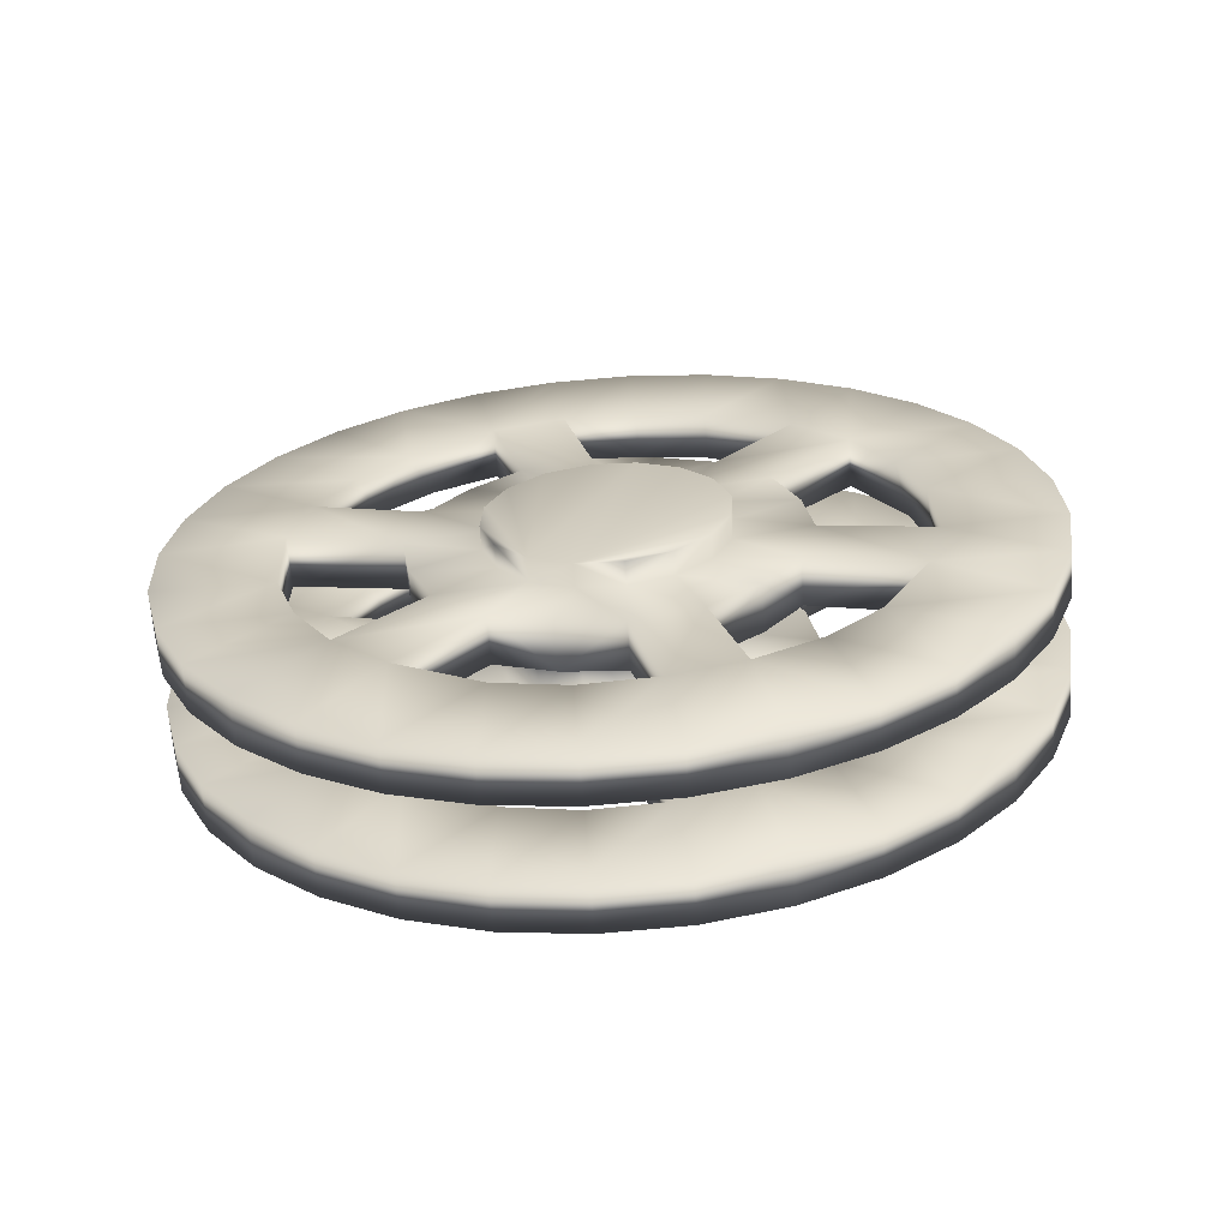
<metadata>
{"format":"obj","ext":"obj","renderer":"f3d","projection":"perspective","resolution":1024,"background":"white","views":[{"elev":21.5,"azim":-77.7,"up":"+Y"}]}
</metadata>
<code>
v -0.808 0.3109 -0.01459
v -0.8094 0.3126 0.01193
v -0.8258 0.3113 0.01134
v -0.8251 0.3095 -0.01516
v -0.8737 0.3072 0.01061
v -0.8827 0.3072 0.02523
v -0.9074 0.305 0.01457
v -0.8601 0.3101 0.03889
v -0.8513 0.31 0.02499
v -0.8437 0.3118 0.0436
v -0.8376 0.3118 0.03505
v -0.8394 0.3106 0.01644
v -0.8286 0.3122 0.0295
v -0.8182 0.3129 0.0278
v -0.808 0.3139 0.0302
v -0.7962 0.3142 0.01798
v -0.7995 0.3149 0.03634
v -0.785 0.3155 0.02724
v -0.794 0.3159 0.04529
v -0.7773 0.3169 0.04171
v -0.7537 0.3178 0.0296
v -0.7616 0.3163 0.01443
v -0.7283 0.3197 0.02065
v -0.9136 0.3056 0.0326
v -0.888 0.3081 0.04146
v -0.9162 0.3064 0.05147
v -0.8894 0.3089 0.0579
v -0.7235 0.3212 0.03905
v -0.7497 0.3195 0.04616
v -0.7223 0.3223 0.05806
v -0.7495 0.3204 0.06269
v -0.8305 0.317 0.1242
v -0.8291 0.316 0.09761
v -0.8127 0.3173 0.0982
v -0.8133 0.3184 0.1247
v -0.7648 0.3209 0.09896
v -0.7558 0.3207 0.08435
v -0.7311 0.3237 0.09496
v -0.7784 0.3185 0.07065
v -0.7872 0.3186 0.08455
v -0.7948 0.317 0.06593
v -0.801 0.317 0.07448
v -0.7991 0.3182 0.09309
v -0.8099 0.3166 0.08003
v -0.8203 0.3158 0.08173
v -0.8305 0.3149 0.07933
v -0.8423 0.3147 0.09155
v -0.839 0.3139 0.07319
v -0.8535 0.3131 0.08229
v -0.8445 0.3129 0.06424
v -0.8612 0.3117 0.06784
v -0.8848 0.3101 0.08001
v -0.8769 0.3117 0.09515
v -0.9102 0.309 0.08887
v -0.7249 0.3232 0.07693
v -0.915 0.3076 0.07048
v -0.7923 0.3166 0.05568
v -0.776 0.318 0.05634
v -0.8462 0.3122 0.05385
v -0.8626 0.3108 0.0533
v -0.823 0.3196 0.1518
v -0.8418 0.318 0.1493
v -0.852 0.3153 0.1172
v -0.8598 0.3162 0.1432
v -0.8762 0.3143 0.1337
v -0.8654 0.3137 0.1078
v -0.8904 0.3125 0.1211
v -0.9019 0.3107 0.106
v -0.804 0.3211 0.1506
v -0.7967 0.32 0.1211
v -0.7856 0.3223 0.1457
v -0.7817 0.3207 0.114
v -0.7685 0.3232 0.1373
v -0.7534 0.3237 0.1257
v -0.7407 0.3239 0.1114
v -0.8155 0.3092 -0.04232
v -0.7967 0.3108 -0.03981
v -0.7866 0.3134 -0.007686
v -0.7787 0.3126 -0.03367
v -0.7623 0.3145 -0.02413
v -0.7731 0.3151 0.001761
v -0.7481 0.3163 -0.01155
v -0.7366 0.3181 0.003565
v -0.8345 0.3077 -0.04109
v -0.8418 0.3088 -0.01154
v -0.8529 0.3065 -0.03619
v -0.8568 0.308 -0.004517
v -0.87 0.3056 -0.02779
v -0.8852 0.3051 -0.01621
v -0.8978 0.3049 -0.001909
v -0.8089 0.3225 -0.01532
v -0.8266 0.3222 0.01075
v -0.8103 0.3236 0.01127
v -0.8261 0.3212 -0.01583
v -0.7625 0.3278 0.01377
v -0.7546 0.3294 0.02891
v -0.7292 0.3305 0.02004
v -0.7782 0.3279 0.04108
v -0.7858 0.3264 0.0266
v -0.7949 0.3266 0.04468
v -0.8004 0.3257 0.03573
v -0.797 0.3249 0.01733
v -0.8089 0.3247 0.02959
v -0.8191 0.3237 0.02719
v -0.8295 0.323 0.02889
v -0.8404 0.3213 0.01592
v -0.8384 0.3226 0.03444
v -0.8522 0.321 0.02433
v -0.8446 0.3226 0.04299
v -0.8609 0.3211 0.03827
v -0.8746 0.3186 0.00997
v -0.8836 0.3189 0.02457
v -0.9082 0.3158 0.01396
v -0.7243 0.3319 0.03844
v -0.7506 0.3302 0.04555
v -0.7232 0.3331 0.05744
v -0.7504 0.3312 0.062
v -0.9144 0.3163 0.03198
v -0.8899 0.3192 0.04627
v -0.917 0.3172 0.05086
v -0.8314 0.3286 0.1235
v -0.8136 0.3282 0.09754
v -0.83 0.3269 0.09702
v -0.8142 0.3301 0.1241
v -0.8778 0.3232 0.0945
v -0.8857 0.3218 0.07935
v -0.9111 0.3198 0.08826
v -0.8544 0.3241 0.08168
v -0.8621 0.3226 0.0672
v -0.8454 0.3237 0.06363
v -0.8399 0.3246 0.07258
v -0.8432 0.3254 0.09098
v -0.8314 0.3256 0.07872
v -0.8212 0.3266 0.08112
v -0.8108 0.3273 0.07942
v -0.7998 0.3289 0.09238
v -0.8018 0.3277 0.07387
v -0.788 0.3295 0.08396
v -0.7956 0.3277 0.06532
v -0.7793 0.3294 0.07003
v -0.7657 0.3324 0.09829
v -0.7567 0.3324 0.08368
v -0.732 0.3345 0.09434
v -0.9159 0.3184 0.06986
v -0.8897 0.3201 0.06276
v -0.7258 0.334 0.07632
v -0.7932 0.3274 0.05507
v -0.7768 0.3287 0.05552
v -0.847 0.3229 0.05324
v -0.8634 0.3216 0.05269
v -0.8238 0.3304 0.1512
v -0.8427 0.3287 0.1487
v -0.8527 0.3261 0.1166
v -0.8607 0.3269 0.1426
v -0.8771 0.3251 0.133
v -0.8662 0.3245 0.1072
v -0.8913 0.3232 0.1205
v -0.9028 0.3214 0.1054
v -0.8049 0.3318 0.15
v -0.7923 0.3311 0.1186
v -0.7865 0.333 0.1451
v -0.7694 0.3339 0.1367
v -0.7782 0.3317 0.1101
v -0.7542 0.3345 0.1251
v -0.7416 0.3347 0.1108
v -0.8164 0.3199 -0.04293
v -0.7976 0.3216 -0.04042
v -0.7925 0.3237 -0.01045
v -0.7796 0.3234 -0.03428
v -0.7782 0.3253 -0.002434
v -0.7632 0.3252 -0.02474
v -0.749 0.3271 -0.01217
v -0.7375 0.3289 0.002952
v -0.8354 0.3185 -0.04171
v -0.8479 0.3193 -0.01032
v -0.8538 0.3173 -0.0368
v -0.8709 0.3164 -0.0284
v -0.8621 0.3186 -0.001842
v -0.886 0.3158 -0.01682
v -0.8986 0.3156 -0.002521
v -0.8101 0.3378 -0.01612
v -0.8116 0.3395 0.0104
v -0.8279 0.3382 0.009813
v -0.8273 0.3364 -0.01669
v -0.8758 0.3341 0.009081
v -0.8848 0.3341 0.0237
v -0.9095 0.3319 0.01304
v -0.8622 0.337 0.03736
v -0.8535 0.3369 0.02346
v -0.8459 0.3387 0.04207
v -0.8397 0.3387 0.03352
v -0.8415 0.3375 0.01491
v -0.8308 0.3391 0.02797
v -0.8204 0.3398 0.02627
v -0.8102 0.3408 0.02867
v -0.7983 0.3411 0.01645
v -0.8016 0.3418 0.03481
v -0.7871 0.3424 0.02571
v -0.7961 0.3428 0.04376
v -0.7795 0.3438 0.04018
v -0.7558 0.3447 0.02807
v -0.7637 0.3432 0.0129
v -0.7305 0.3466 0.01912
v -0.9157 0.3325 0.03106
v -0.8901 0.335 0.03993
v -0.9183 0.3333 0.04994
v -0.8916 0.3358 0.05637
v -0.7256 0.3481 0.03752
v -0.7519 0.3464 0.04463
v -0.7245 0.3492 0.05652
v -0.7517 0.3473 0.06116
v -0.8326 0.3439 0.1227
v -0.8312 0.3428 0.09608
v -0.8149 0.3442 0.09667
v -0.8155 0.3453 0.1232
v -0.7669 0.3478 0.09743
v -0.7579 0.3476 0.08282
v -0.7333 0.3506 0.09343
v -0.7806 0.3454 0.06912
v -0.7893 0.3455 0.08302
v -0.7969 0.3439 0.0644
v -0.8031 0.3439 0.07295
v -0.8013 0.3451 0.09156
v -0.8121 0.3435 0.0785
v -0.8224 0.3427 0.0802
v -0.8327 0.3418 0.0778
v -0.8445 0.3416 0.09002
v -0.8412 0.3408 0.07166
v -0.8557 0.34 0.08076
v -0.8467 0.3398 0.06271
v -0.8634 0.3386 0.06631
v -0.887 0.337 0.07848
v -0.8791 0.3386 0.09362
v -0.9124 0.3359 0.08734
v -0.7271 0.3501 0.0754
v -0.9172 0.3345 0.06895
v -0.7945 0.3435 0.05415
v -0.7781 0.3449 0.05481
v -0.8483 0.3391 0.05232
v -0.8647 0.3377 0.05176
v -0.8251 0.3465 0.1503
v -0.844 0.3449 0.1478
v -0.8541 0.3422 0.1157
v -0.8619 0.3431 0.1417
v -0.8784 0.3412 0.1321
v -0.8675 0.3406 0.1062
v -0.8926 0.3394 0.1196
v -0.9041 0.3376 0.1044
v -0.8062 0.348 0.1491
v -0.7988 0.3469 0.1195
v -0.7878 0.3492 0.1442
v -0.7839 0.3476 0.1125
v -0.7707 0.3501 0.1358
v -0.7555 0.3506 0.1242
v -0.7429 0.3508 0.1099
v -0.8177 0.3361 -0.04385
v -0.7989 0.3377 -0.04134
v -0.7888 0.3403 -0.009217
v -0.7809 0.3395 -0.0352
v -0.7645 0.3414 -0.02566
v -0.7753 0.342 0.00023
v -0.7503 0.3432 -0.01309
v -0.7388 0.345 0.002034
v -0.8367 0.3346 -0.04263
v -0.844 0.3357 -0.01307
v -0.8551 0.3334 -0.03772
v -0.8589 0.3349 -0.006048
v -0.8722 0.3325 -0.02932
v -0.8873 0.332 -0.01774
v -0.8999 0.3318 -0.003439
v -0.8111 0.3494 -0.01684
v -0.8288 0.3491 0.009223
v -0.8124 0.3505 0.009739
v -0.8282 0.3481 -0.01736
v -0.7646 0.3547 0.01223
v -0.7567 0.3563 0.02738
v -0.7313 0.3574 0.01851
v -0.7803 0.3548 0.03954
v -0.788 0.3533 0.02507
v -0.797 0.3535 0.04315
v -0.8025 0.3526 0.0342
v -0.7992 0.3518 0.01579
v -0.811 0.3516 0.02806
v -0.8212 0.3506 0.02565
v -0.8316 0.3499 0.02736
v -0.8426 0.3482 0.01439
v -0.8406 0.3495 0.03291
v -0.8544 0.3479 0.0228
v -0.8468 0.3495 0.04146
v -0.8631 0.348 0.03674
v -0.8767 0.3455 0.00844
v -0.8858 0.3458 0.02304
v -0.9104 0.3427 0.01243
v -0.7265 0.3588 0.03691
v -0.7527 0.3571 0.04402
v -0.7254 0.36 0.05591
v -0.7525 0.3581 0.06047
v -0.9166 0.3432 0.03045
v -0.892 0.3461 0.04473
v -0.9192 0.3441 0.04933
v -0.8335 0.3555 0.122
v -0.8158 0.3551 0.09601
v -0.8321 0.3538 0.09549
v -0.8164 0.357 0.1226
v -0.8799 0.3501 0.09297
v -0.8879 0.3487 0.07782
v -0.9132 0.3467 0.08673
v -0.8566 0.351 0.08015
v -0.8642 0.3495 0.06567
v -0.8475 0.3506 0.0621
v -0.842 0.3515 0.07104
v -0.8454 0.3523 0.08945
v -0.8335 0.3525 0.07719
v -0.8233 0.3535 0.07959
v -0.8129 0.3542 0.07788
v -0.802 0.3558 0.09085
v -0.804 0.3546 0.07234
v -0.7902 0.3564 0.08243
v -0.7978 0.3546 0.06378
v -0.7815 0.3563 0.0685
v -0.7679 0.3593 0.09676
v -0.7588 0.3593 0.08215
v -0.7342 0.3614 0.09281
v -0.9181 0.3453 0.06833
v -0.8918 0.347 0.06123
v -0.728 0.3609 0.07479
v -0.7954 0.3543 0.05354
v -0.779 0.3556 0.05399
v -0.8492 0.3498 0.05171
v -0.8655 0.3485 0.05115
v -0.826 0.3573 0.1497
v -0.8448 0.3556 0.1472
v -0.8549 0.353 0.1151
v -0.8628 0.3538 0.1411
v -0.8792 0.352 0.1315
v -0.8684 0.3514 0.1056
v -0.8934 0.3501 0.1189
v -0.9049 0.3483 0.1038
v -0.807 0.3587 0.1485
v -0.7945 0.358 0.1171
v -0.7886 0.3599 0.1436
v -0.7715 0.3608 0.1352
v -0.7803 0.3586 0.1086
v -0.7564 0.3614 0.1236
v -0.7438 0.3616 0.1093
v -0.8185 0.3468 -0.04446
v -0.7997 0.3485 -0.04195
v -0.7947 0.3506 -0.01198
v -0.7817 0.3503 -0.03581
v -0.7803 0.3522 -0.003965
v -0.7653 0.3521 -0.02627
v -0.7511 0.354 -0.0137
v -0.7396 0.3558 0.001422
v -0.8375 0.3454 -0.04324
v -0.8501 0.3462 -0.01185
v -0.8559 0.3442 -0.03833
v -0.873 0.3433 -0.02993
v -0.8642 0.3455 -0.003373
v -0.8882 0.3427 -0.01835
v -0.9008 0.3425 -0.004052
v -0.8458 0.3069 0.05415
v -0.8433 0.3065 0.0439
v -0.8371 0.3065 0.03535
v -0.8282 0.3069 0.0298
v -0.8178 0.3077 0.0281
v -0.8076 0.3086 0.0305
v -0.7991 0.3097 0.03664
v -0.7936 0.3106 0.04559
v -0.7919 0.3113 0.05598
v -0.8441 0.3076 0.06454
v -0.7944 0.3117 0.06623
v -0.8005 0.3117 0.07478
v -0.8095 0.3113 0.08033
v -0.8199 0.3106 0.08203
v -0.8301 0.3096 0.07963
v -0.8386 0.3086 0.07349
v -0.8425 0.3569 0.07074
v -0.8496 0.3552 0.0514
v -0.848 0.3559 0.06179
v -0.834 0.3579 0.07688
v -0.8237 0.3589 0.07928
v -0.8134 0.3596 0.07758
v -0.8044 0.36 0.07203
v -0.7982 0.36 0.06348
v -0.7958 0.3596 0.05323
v -0.8472 0.3548 0.04115
v -0.7974 0.3589 0.04284
v -0.8029 0.358 0.03389
v -0.8114 0.3569 0.02775
v -0.8217 0.356 0.02535
v -0.8321 0.3552 0.02705
v -0.841 0.3548 0.0326
f 147 221 139
f 147 237 221
f 139 222 137
f 139 221 222
f 135 222 224
f 135 137 222
f 135 225 134
f 135 224 225
f 134 226 133
f 134 225 226
f 131 226 228
f 131 133 226
f 131 230 130
f 131 228 230
f 130 239 149
f 130 230 239
f 109 239 190
f 109 149 239
f 109 191 107
f 109 190 191
f 105 191 193
f 105 107 191
f 104 193 194
f 104 105 193
f 104 195 103
f 104 194 195
f 101 195 197
f 101 103 195
f 100 197 199
f 100 101 197
f 147 199 237
f 147 100 199
f 319 385 384
f 319 327 385
f 317 384 383
f 317 319 384
f 315 383 382
f 315 317 383
f 314 382 381
f 314 315 382
f 313 381 380
f 313 314 381
f 311 380 377
f 311 313 380
f 310 377 379
f 310 311 377
f 310 378 329
f 310 379 378
f 289 378 386
f 289 329 378
f 289 392 287
f 289 386 392
f 285 392 391
f 285 287 392
f 284 391 390
f 284 285 391
f 284 389 283
f 284 390 389
f 281 389 388
f 281 283 389
f 280 388 387
f 280 281 388
f 327 387 385
f 327 280 387
f 369 41 371
f 369 57 41
f 371 42 372
f 371 41 42
f 42 373 372
f 42 44 373
f 373 45 374
f 373 44 45
f 45 375 374
f 45 46 375
f 376 46 48
f 376 375 46
f 370 48 50
f 370 376 48
f 50 361 370
f 50 59 361
f 362 59 10
f 362 361 59
f 10 363 362
f 10 11 363
f 364 11 13
f 364 363 11
f 365 13 14
f 365 364 13
f 14 366 365
f 14 15 366
f 367 15 17
f 367 366 15
f 368 17 19
f 368 367 17
f 19 369 368
f 19 57 369
f 386 391 392
f 386 390 391
f 386 389 390
f 386 388 389
f 386 387 388
f 386 385 387
f 378 385 386
f 378 384 385
f 378 383 384
f 378 382 383
f 378 381 382
f 378 380 381
f 378 377 380
f 378 379 377
f 370 375 376
f 370 374 375
f 370 373 374
f 370 372 373
f 370 371 372
f 370 369 371
f 361 369 370
f 361 368 369
f 361 367 368
f 361 366 367
f 361 365 366
f 361 364 365
f 361 363 364
f 362 363 361
f 235 296 326
f 235 210 296
f 218 326 323
f 218 235 326
f 255 323 345
f 255 218 323
f 254 345 344
f 254 255 345
f 253 344 342
f 253 254 344
f 251 342 341
f 251 253 342
f 249 341 339
f 249 251 341
f 241 339 331
f 241 249 339
f 242 331 332
f 242 241 331
f 244 332 334
f 244 242 332
f 245 334 335
f 245 244 334
f 247 335 337
f 247 245 335
f 248 337 338
f 248 247 337
f 234 338 307
f 234 248 338
f 236 307 324
f 236 234 307
f 324 206 236
f 324 300 206
f 204 300 298
f 204 206 300
f 187 298 293
f 187 204 298
f 270 293 360
f 270 187 293
f 360 269 270
f 360 359 269
f 359 268 269
f 359 357 268
f 357 266 268
f 357 356 266
f 264 356 354
f 264 266 356
f 256 354 346
f 256 264 354
f 257 346 347
f 257 256 346
f 347 259 257
f 347 349 259
f 260 349 351
f 260 259 349
f 262 351 352
f 262 260 351
f 352 263 262
f 352 353 263
f 203 353 277
f 203 263 353
f 277 208 203
f 277 294 208
f 294 210 208
f 294 296 210
f 240 309 330
f 240 231 309
f 240 290 188
f 240 330 290
f 306 231 232
f 309 231 306
f 325 207 299
f 232 325 306
f 207 325 232
f 292 205 186
f 299 205 292
f 207 205 299
f 290 186 188
f 292 186 290
f 286 189 288
f 286 192 189
f 192 272 183
f 192 286 272
f 291 189 185
f 288 189 291
f 358 267 355
f 185 358 291
f 267 358 185
f 274 265 184
f 355 265 274
f 267 265 355
f 272 184 183
f 274 184 272
f 328 200 278
f 328 238 200
f 238 320 219
f 238 328 320
f 276 200 201
f 278 200 276
f 297 209 211
f 295 209 297
f 276 209 295
f 201 209 276
f 322 211 217
f 297 211 322
f 320 217 219
f 322 217 320
f 282 182 273
f 282 196 182
f 282 198 196
f 282 279 198
f 271 182 181
f 273 182 271
f 348 258 350
f 271 258 348
f 181 258 271
f 275 261 202
f 350 261 275
f 258 261 350
f 279 202 198
f 275 202 279
f 316 220 318
f 316 223 220
f 223 302 214
f 223 316 302
f 321 220 216
f 318 220 321
f 343 252 340
f 216 343 321
f 252 343 216
f 304 250 215
f 340 250 304
f 252 250 340
f 302 215 214
f 304 215 302
f 312 213 303
f 312 227 213
f 312 229 227
f 312 308 229
f 301 213 212
f 303 213 301
f 212 333 301
f 243 333 212
f 243 336 333
f 246 336 243
f 233 336 246
f 305 336 233
f 308 233 229
f 305 233 308
f 291 360 293
f 353 275 277
f 291 359 360
f 358 359 291
f 358 357 359
f 355 357 358
f 355 356 357
f 355 354 356
f 274 354 355
f 274 346 354
f 352 275 353
f 352 350 275
f 351 350 352
f 349 350 351
f 349 348 350
f 347 348 349
f 347 271 348
f 346 271 347
f 274 271 346
f 321 345 323
f 338 305 307
f 321 344 345
f 343 344 321
f 343 342 344
f 340 342 343
f 340 341 342
f 340 339 341
f 304 339 340
f 304 331 339
f 337 305 338
f 337 336 305
f 335 336 337
f 335 333 336
f 334 333 335
f 332 333 334
f 332 301 333
f 331 301 332
f 304 301 331
f 329 290 330
f 289 290 329
f 327 320 328
f 319 320 327
f 309 329 330
f 309 310 329
f 278 327 328
f 278 280 327
f 297 326 296
f 322 326 297
f 322 323 326
f 300 325 299
f 324 325 300
f 324 306 325
f 307 306 324
f 322 321 323
f 320 321 322
f 320 318 321
f 319 318 320
f 317 318 319
f 317 316 318
f 315 316 317
f 315 302 316
f 314 302 315
f 314 303 302
f 313 303 314
f 313 312 303
f 311 312 313
f 311 308 312
f 310 308 311
f 309 308 310
f 306 308 309
f 306 305 308
f 306 307 305
f 302 301 304
f 302 303 301
f 299 298 300
f 292 298 299
f 292 293 298
f 296 295 297
f 294 295 296
f 294 276 295
f 277 276 294
f 292 291 293
f 290 291 292
f 290 288 291
f 289 288 290
f 287 288 289
f 287 286 288
f 285 286 287
f 285 272 286
f 284 272 285
f 284 273 272
f 283 273 284
f 283 282 273
f 281 282 283
f 281 279 282
f 280 279 281
f 278 279 280
f 278 275 279
f 276 275 278
f 276 277 275
f 272 271 274
f 272 273 271
f 202 263 203
f 270 185 187
f 269 185 270
f 269 267 185
f 268 267 269
f 266 267 268
f 266 265 267
f 264 265 266
f 264 184 265
f 256 184 264
f 202 262 263
f 261 262 202
f 261 260 262
f 258 260 261
f 258 259 260
f 258 257 259
f 181 257 258
f 181 256 257
f 181 184 256
f 233 248 234
f 255 216 218
f 254 216 255
f 254 252 216
f 253 252 254
f 251 252 253
f 251 250 252
f 249 250 251
f 249 215 250
f 241 215 249
f 233 247 248
f 246 247 233
f 246 245 247
f 243 245 246
f 243 244 245
f 243 242 244
f 212 242 243
f 212 241 242
f 212 215 241
f 188 239 240
f 188 190 239
f 219 237 238
f 219 221 237
f 239 231 240
f 230 231 239
f 237 200 238
f 199 200 237
f 207 236 206
f 232 236 207
f 232 234 236
f 235 211 210
f 235 217 211
f 218 217 235
f 232 233 234
f 232 229 233
f 231 229 232
f 230 229 231
f 228 229 230
f 228 227 229
f 226 227 228
f 226 213 227
f 225 213 226
f 225 214 213
f 224 214 225
f 224 223 214
f 222 223 224
f 222 220 223
f 221 220 222
f 219 220 221
f 219 216 220
f 217 216 219
f 217 218 216
f 212 214 215
f 213 214 212
f 209 210 211
f 209 208 210
f 201 208 209
f 201 203 208
f 206 205 207
f 204 205 206
f 204 186 205
f 187 186 204
f 201 202 203
f 201 198 202
f 200 198 201
f 199 198 200
f 197 198 199
f 197 196 198
f 195 196 197
f 195 182 196
f 194 182 195
f 194 183 182
f 193 183 194
f 193 192 183
f 191 192 193
f 191 189 192
f 190 189 191
f 188 189 190
f 188 185 189
f 186 185 188
f 186 187 185
f 181 183 184
f 182 183 181
f 55 116 146
f 55 30 116
f 38 146 143
f 38 55 146
f 75 143 165
f 75 38 143
f 74 165 164
f 74 75 165
f 73 164 162
f 73 74 164
f 71 162 161
f 71 73 162
f 69 161 159
f 69 71 161
f 61 159 151
f 61 69 159
f 62 151 152
f 62 61 151
f 64 152 154
f 64 62 152
f 65 154 155
f 65 64 154
f 67 155 157
f 67 65 155
f 68 157 158
f 68 67 157
f 54 158 127
f 54 68 158
f 56 127 144
f 56 54 127
f 144 26 56
f 144 120 26
f 24 120 118
f 24 26 120
f 7 118 113
f 7 24 118
f 90 113 180
f 90 7 113
f 180 89 90
f 180 179 89
f 179 88 89
f 179 177 88
f 177 86 88
f 177 176 86
f 84 176 174
f 84 86 176
f 76 174 166
f 76 84 174
f 77 166 167
f 77 76 166
f 167 79 77
f 167 169 79
f 80 169 171
f 80 79 169
f 82 171 172
f 82 80 171
f 172 83 82
f 172 173 83
f 23 173 97
f 23 83 173
f 97 28 23
f 97 114 28
f 114 30 28
f 114 116 30
f 60 129 150
f 60 51 129
f 60 110 8
f 60 150 110
f 126 51 52
f 129 51 126
f 145 27 119
f 52 145 126
f 27 145 52
f 112 25 6
f 119 25 112
f 27 25 119
f 110 6 8
f 112 6 110
f 106 9 108
f 106 12 9
f 12 92 3
f 12 106 92
f 111 9 5
f 108 9 111
f 178 87 175
f 5 178 111
f 87 178 5
f 94 85 4
f 175 85 94
f 87 85 175
f 92 4 3
f 94 4 92
f 148 20 98
f 148 58 20
f 58 140 39
f 58 148 140
f 96 20 21
f 98 20 96
f 117 29 31
f 115 29 117
f 96 29 115
f 21 29 96
f 142 31 37
f 117 31 142
f 140 37 39
f 142 37 140
f 102 2 93
f 102 16 2
f 102 18 16
f 102 99 18
f 91 2 1
f 93 2 91
f 168 78 170
f 91 78 168
f 1 78 91
f 95 81 22
f 170 81 95
f 78 81 170
f 99 22 18
f 95 22 99
f 136 40 138
f 136 43 40
f 43 122 34
f 43 136 122
f 141 40 36
f 138 40 141
f 163 72 160
f 36 163 141
f 72 163 36
f 124 70 35
f 160 70 124
f 72 70 160
f 122 35 34
f 124 35 122
f 132 33 123
f 132 47 33
f 132 49 47
f 132 128 49
f 121 33 32
f 123 33 121
f 32 153 121
f 63 153 32
f 63 156 153
f 66 156 63
f 53 156 66
f 125 156 53
f 128 53 49
f 125 53 128
f 111 180 113
f 173 95 97
f 111 179 180
f 178 179 111
f 178 177 179
f 175 177 178
f 175 176 177
f 175 174 176
f 94 174 175
f 94 166 174
f 172 95 173
f 172 170 95
f 171 170 172
f 169 170 171
f 169 168 170
f 167 168 169
f 167 91 168
f 166 91 167
f 94 91 166
f 141 165 143
f 158 125 127
f 141 164 165
f 163 164 141
f 163 162 164
f 160 162 163
f 160 161 162
f 160 159 161
f 124 159 160
f 124 151 159
f 157 125 158
f 157 156 125
f 155 156 157
f 155 153 156
f 154 153 155
f 152 153 154
f 152 121 153
f 151 121 152
f 124 121 151
f 149 110 150
f 109 110 149
f 147 140 148
f 139 140 147
f 129 149 150
f 129 130 149
f 98 147 148
f 98 100 147
f 117 146 116
f 142 146 117
f 142 143 146
f 120 145 119
f 144 145 120
f 144 126 145
f 127 126 144
f 142 141 143
f 140 141 142
f 140 138 141
f 139 138 140
f 137 138 139
f 137 136 138
f 135 136 137
f 135 122 136
f 134 122 135
f 134 123 122
f 133 123 134
f 133 132 123
f 131 132 133
f 131 128 132
f 130 128 131
f 129 128 130
f 126 128 129
f 126 125 128
f 126 127 125
f 122 121 124
f 122 123 121
f 119 118 120
f 112 118 119
f 112 113 118
f 116 115 117
f 114 115 116
f 114 96 115
f 97 96 114
f 112 111 113
f 110 111 112
f 110 108 111
f 109 108 110
f 107 108 109
f 107 106 108
f 105 106 107
f 105 92 106
f 104 92 105
f 104 93 92
f 103 93 104
f 103 102 93
f 101 102 103
f 101 99 102
f 100 99 101
f 98 99 100
f 98 95 99
f 96 95 98
f 96 97 95
f 92 91 94
f 92 93 91
f 22 83 23
f 90 5 7
f 89 5 90
f 89 87 5
f 88 87 89
f 86 87 88
f 86 85 87
f 84 85 86
f 84 4 85
f 76 4 84
f 22 82 83
f 81 82 22
f 81 80 82
f 78 80 81
f 78 79 80
f 78 77 79
f 1 77 78
f 1 76 77
f 1 4 76
f 53 68 54
f 75 36 38
f 74 36 75
f 74 72 36
f 73 72 74
f 71 72 73
f 71 70 72
f 69 70 71
f 69 35 70
f 61 35 69
f 53 67 68
f 66 67 53
f 66 65 67
f 63 65 66
f 63 64 65
f 63 62 64
f 32 62 63
f 32 61 62
f 32 35 61
f 8 59 60
f 8 10 59
f 39 57 58
f 39 41 57
f 59 51 60
f 50 51 59
f 57 20 58
f 19 20 57
f 27 56 26
f 52 56 27
f 52 54 56
f 55 31 30
f 55 37 31
f 38 37 55
f 52 53 54
f 52 49 53
f 51 49 52
f 50 49 51
f 48 49 50
f 48 47 49
f 46 47 48
f 46 33 47
f 45 33 46
f 45 34 33
f 44 34 45
f 44 43 34
f 42 43 44
f 42 40 43
f 41 40 42
f 39 40 41
f 39 36 40
f 37 36 39
f 37 38 36
f 32 34 35
f 33 34 32
f 29 30 31
f 29 28 30
f 21 28 29
f 21 23 28
f 26 25 27
f 24 25 26
f 24 6 25
f 7 6 24
f 21 22 23
f 21 18 22
f 20 18 21
f 19 18 20
f 17 18 19
f 17 16 18
f 15 16 17
f 15 2 16
f 14 2 15
f 14 3 2
f 13 3 14
f 13 12 3
f 11 12 13
f 11 9 12
f 10 9 11
f 8 9 10
f 8 5 9
f 6 5 8
f 6 7 5
f 1 3 4
f 2 3 1

</code>
